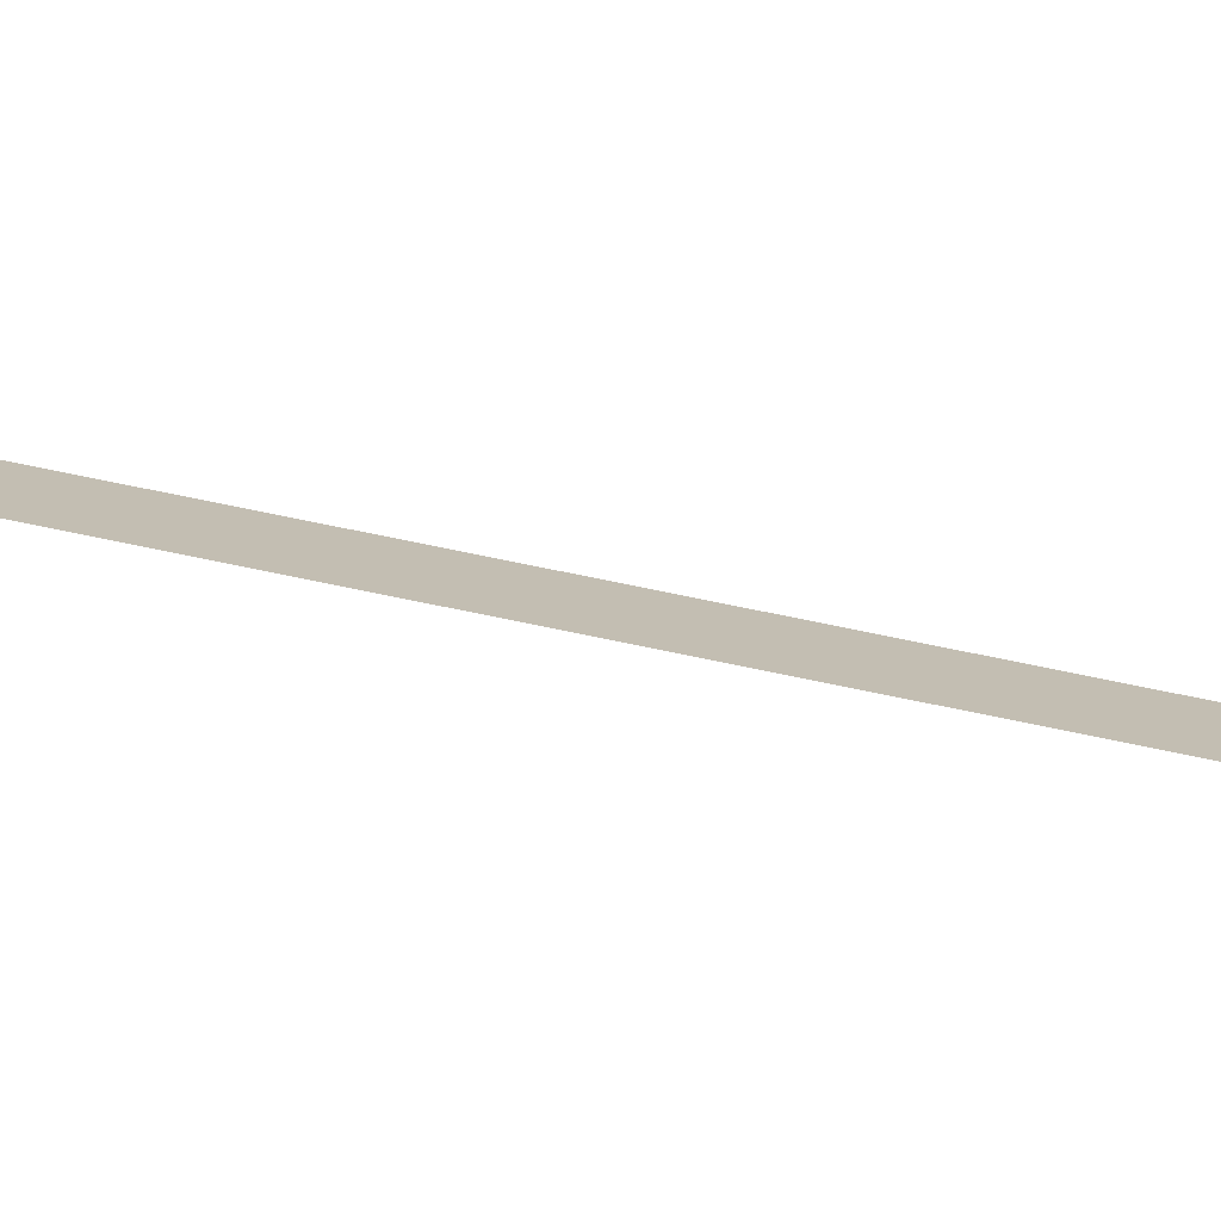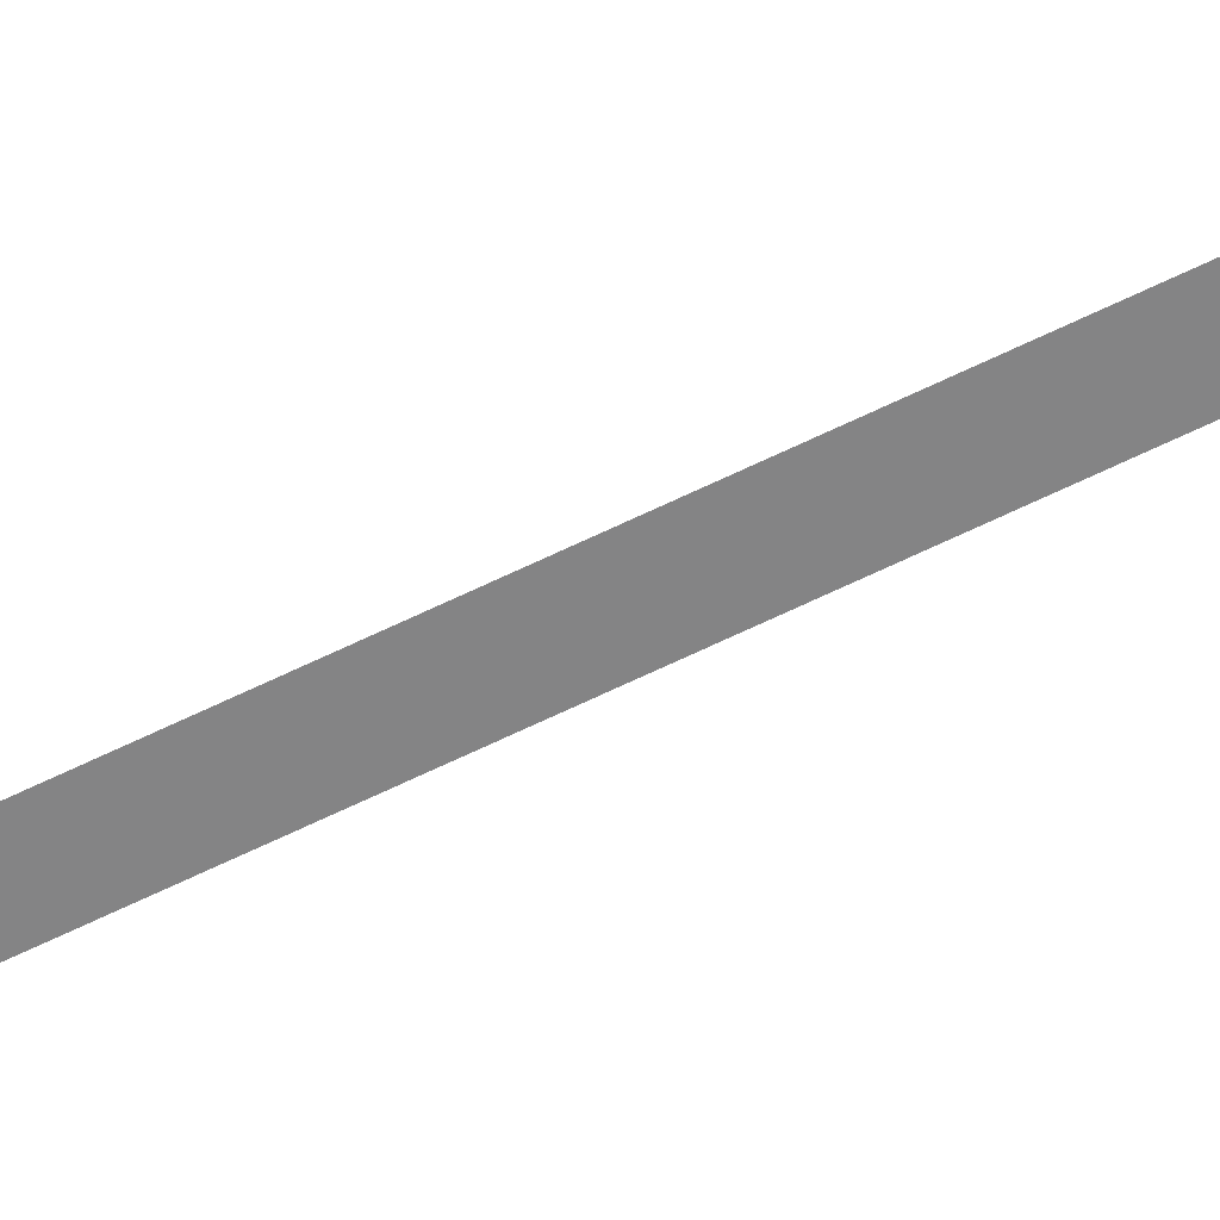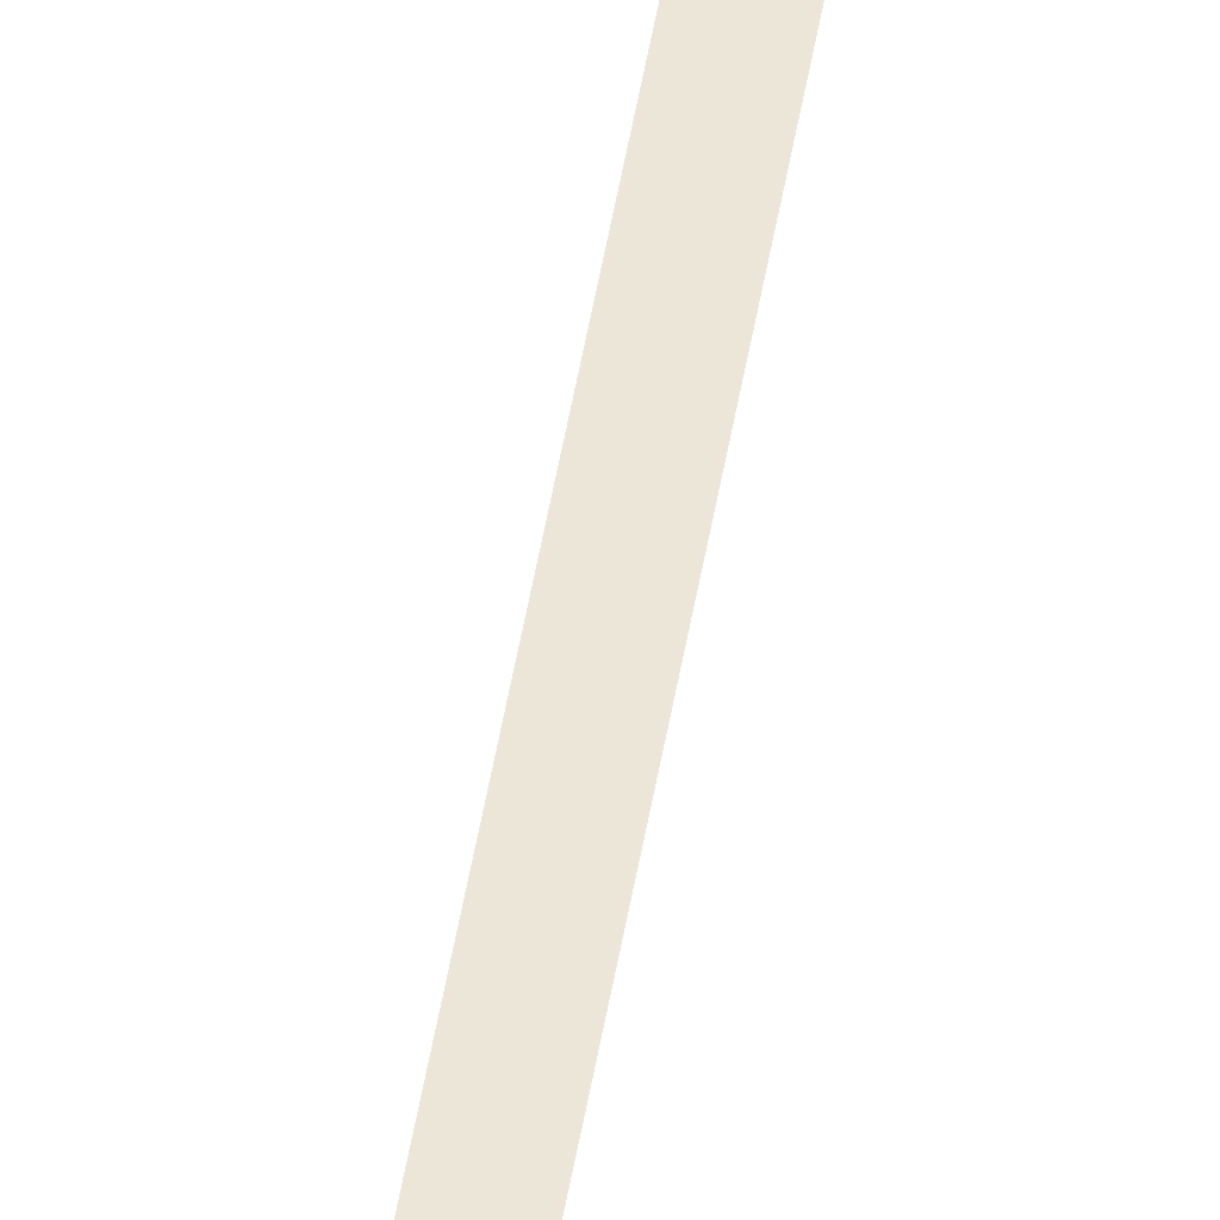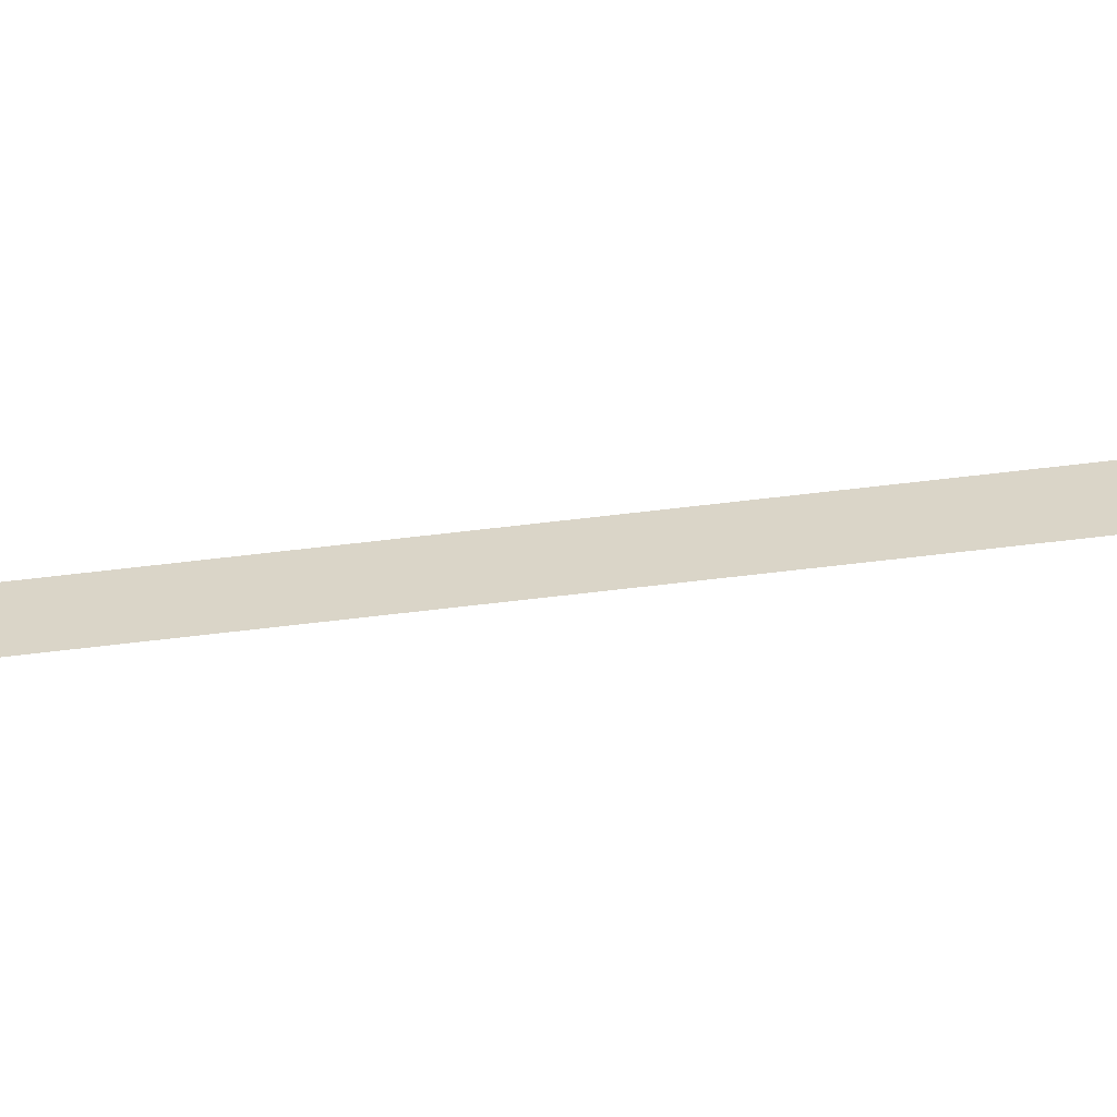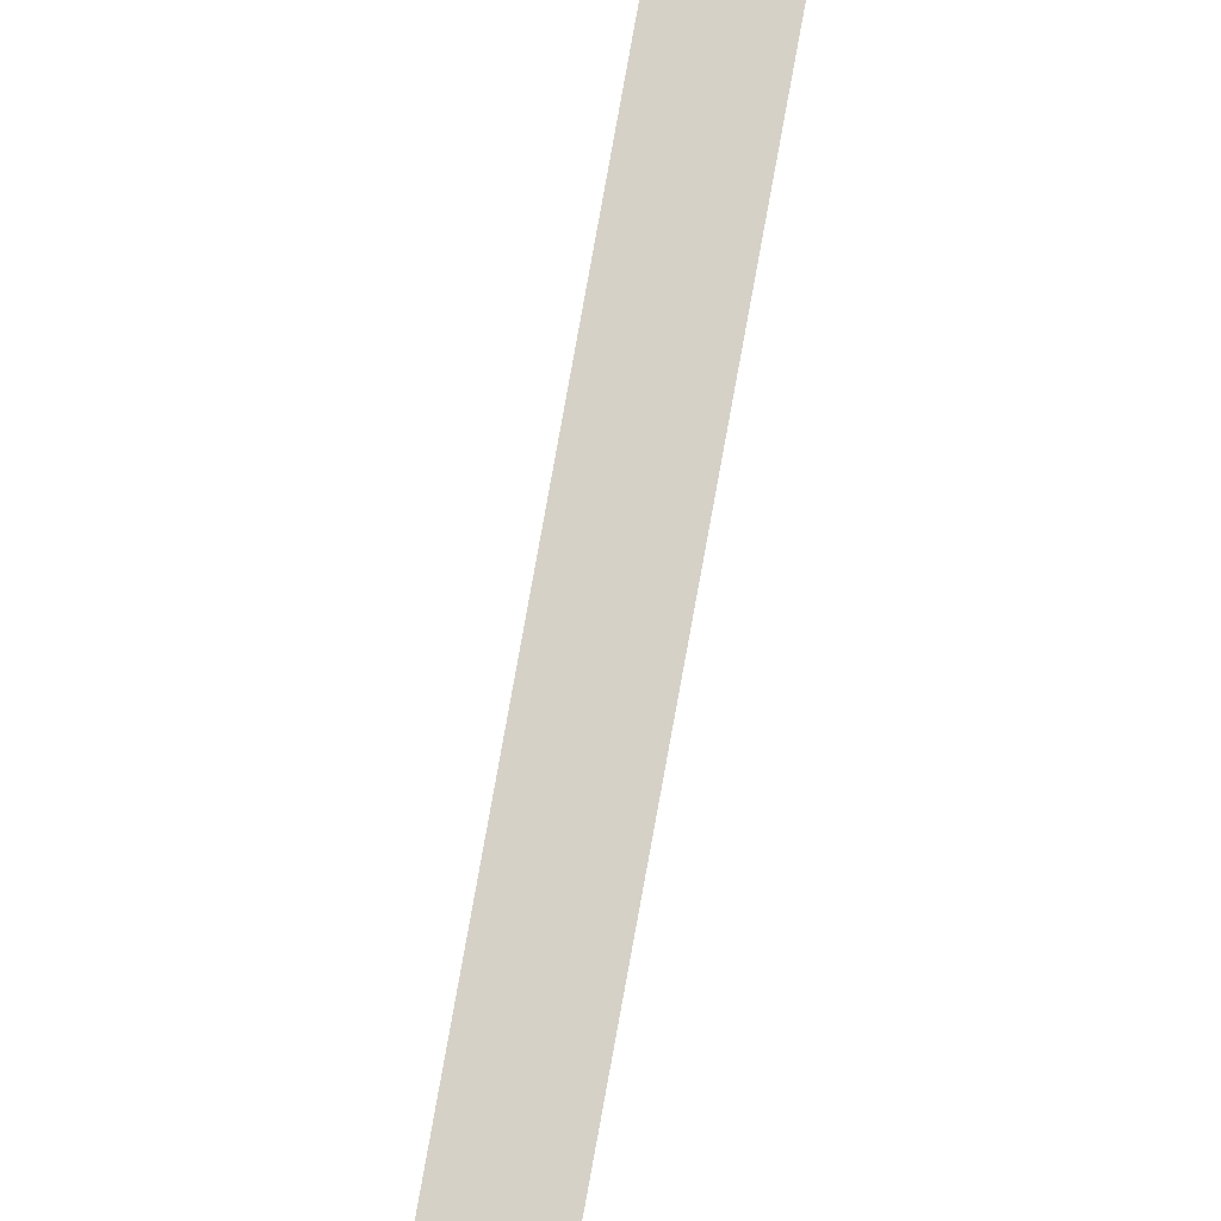
<metadata>
{"format":"obj","ext":"obj","renderer":"f3d","projection":"perspective","resolution":1024,"background":"white","views":[{"elev":17.3,"azim":122.0,"up":"+Y"},{"elev":-61.5,"azim":115.1,"up":"+Y"},{"elev":48.6,"azim":7.4,"up":"+Y"},{"elev":29.1,"azim":75.5,"up":"+Y"},{"elev":78.8,"azim":-171.6,"up":"+Y"}]}
</metadata>
<code>
v  3.223 -0.2955 -32
v  2.993 -0.2955 -16
v  2.633 -0.2955 -16
v  2.863 -0.2955 -32
v  2.487 -0.2954 0
v  2.127 -0.2954 0
v  1.98 -0.2953 16
v  1.62 -0.2953 16
v  1.75 -0.2953 32
v  1.39 -0.2953 32
g Plane005
f 4 3 2 1
f 3 6 5 2
f 8 7 5 6
f 10 9 7 8

</code>
